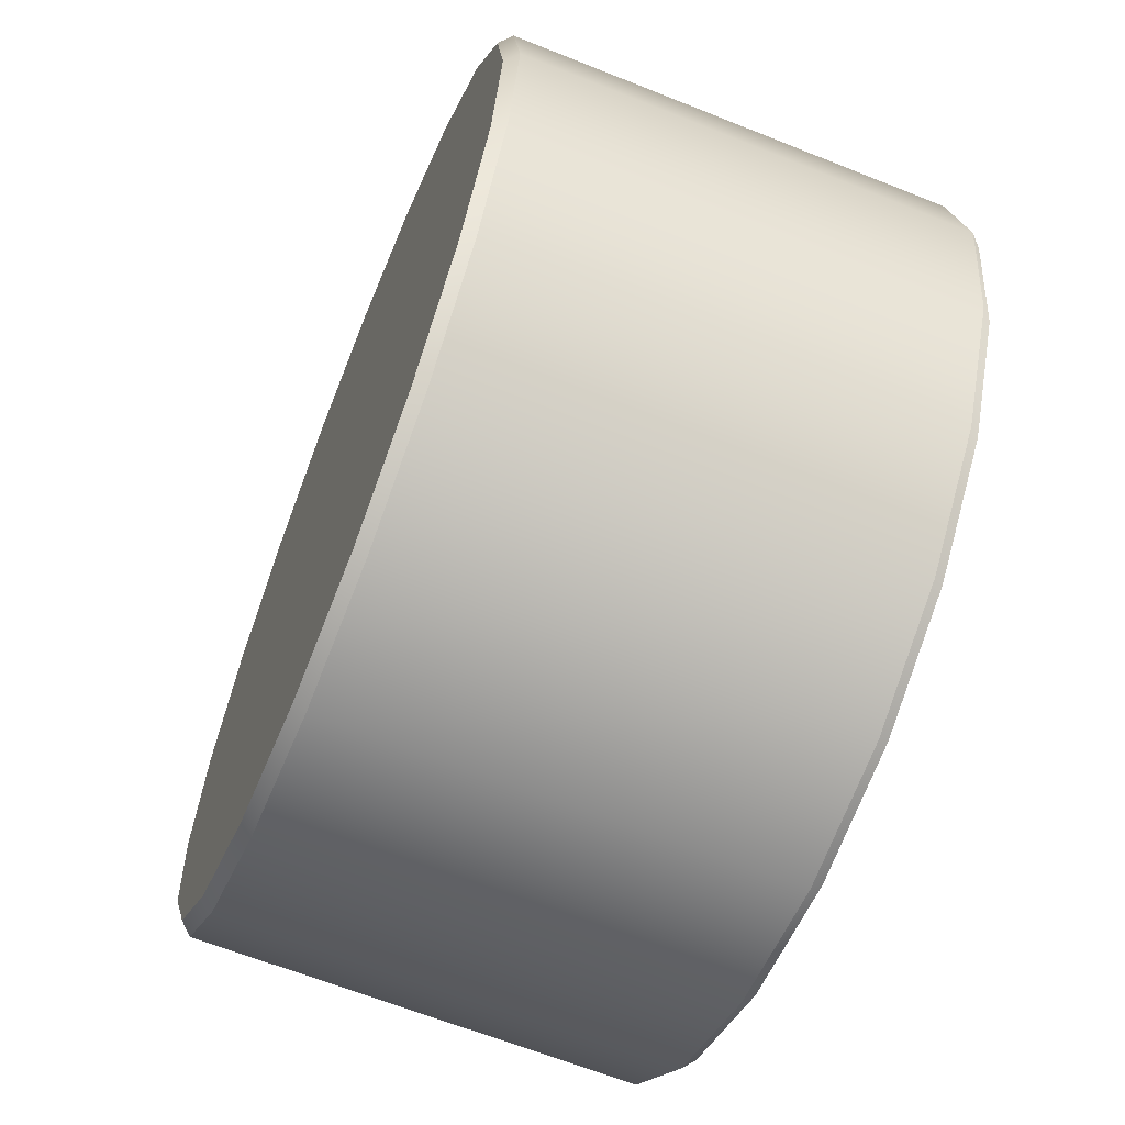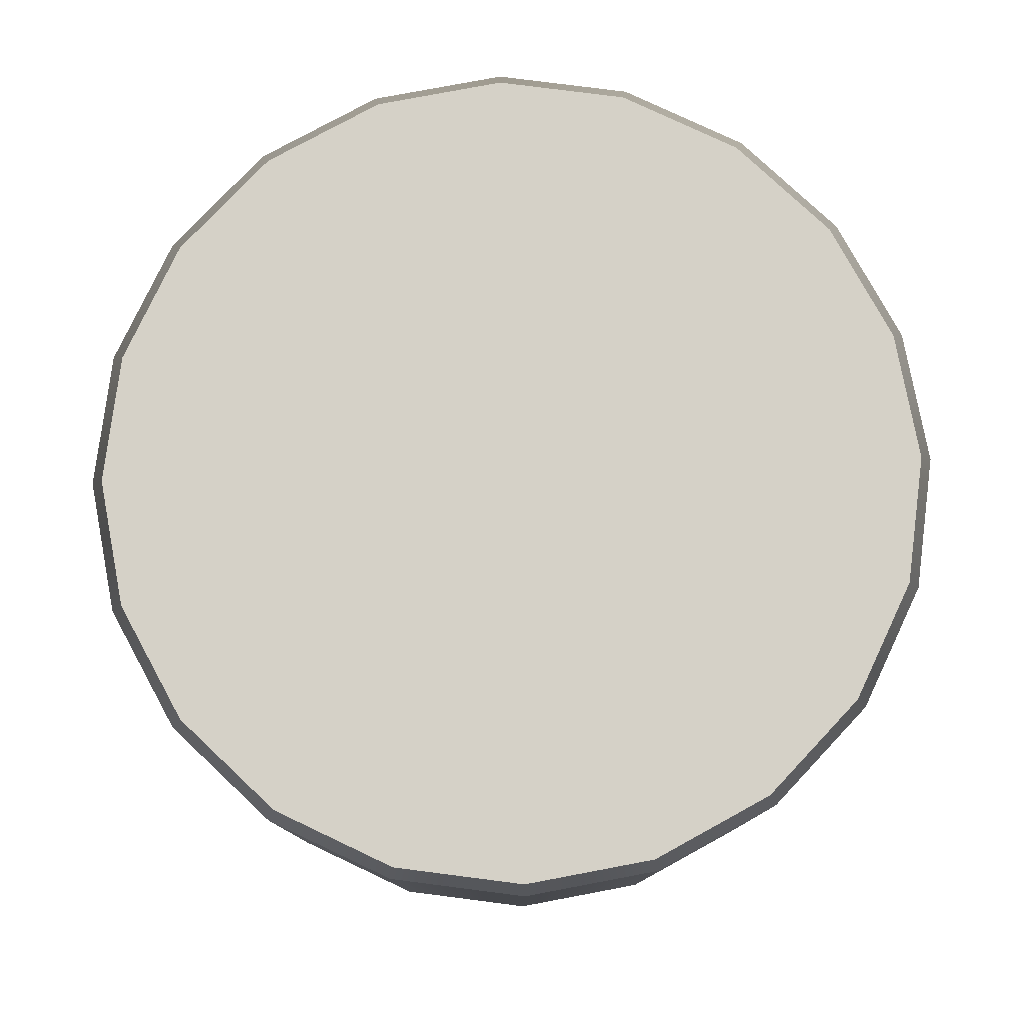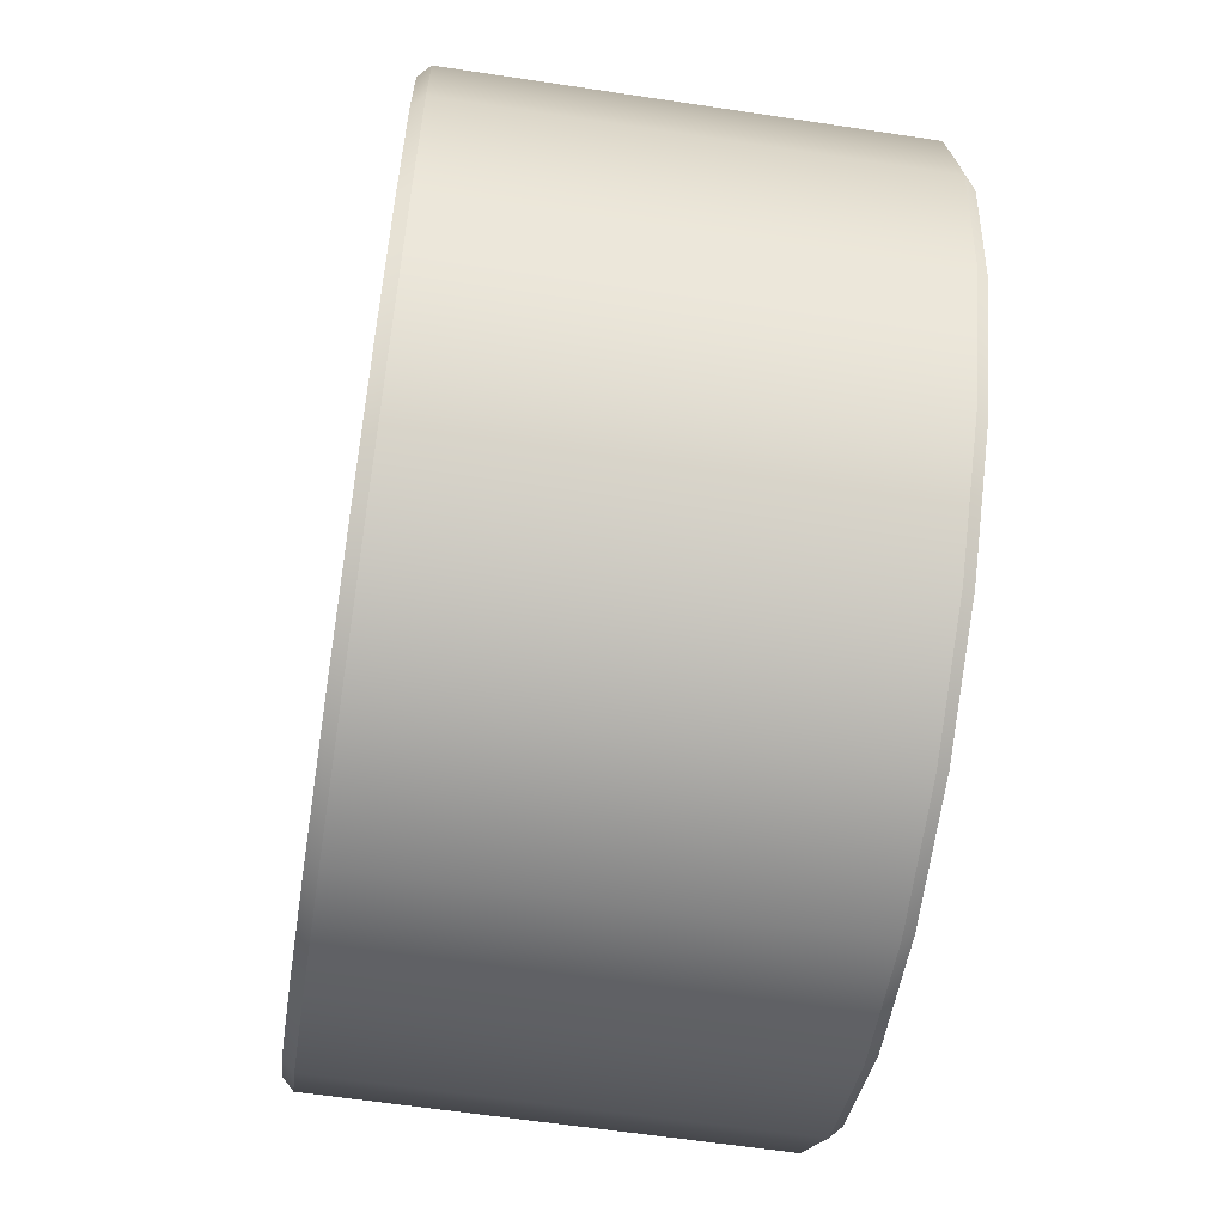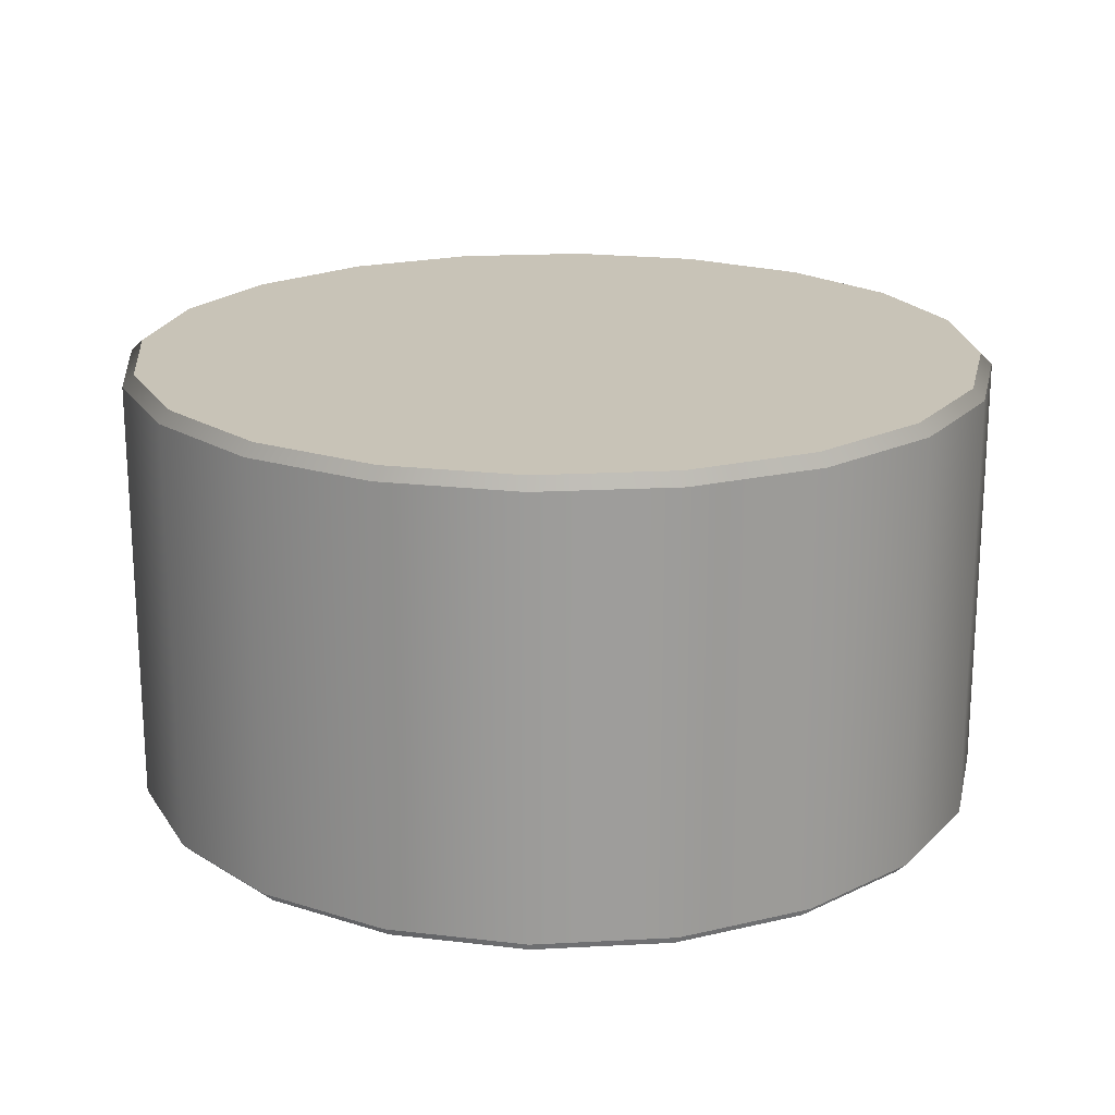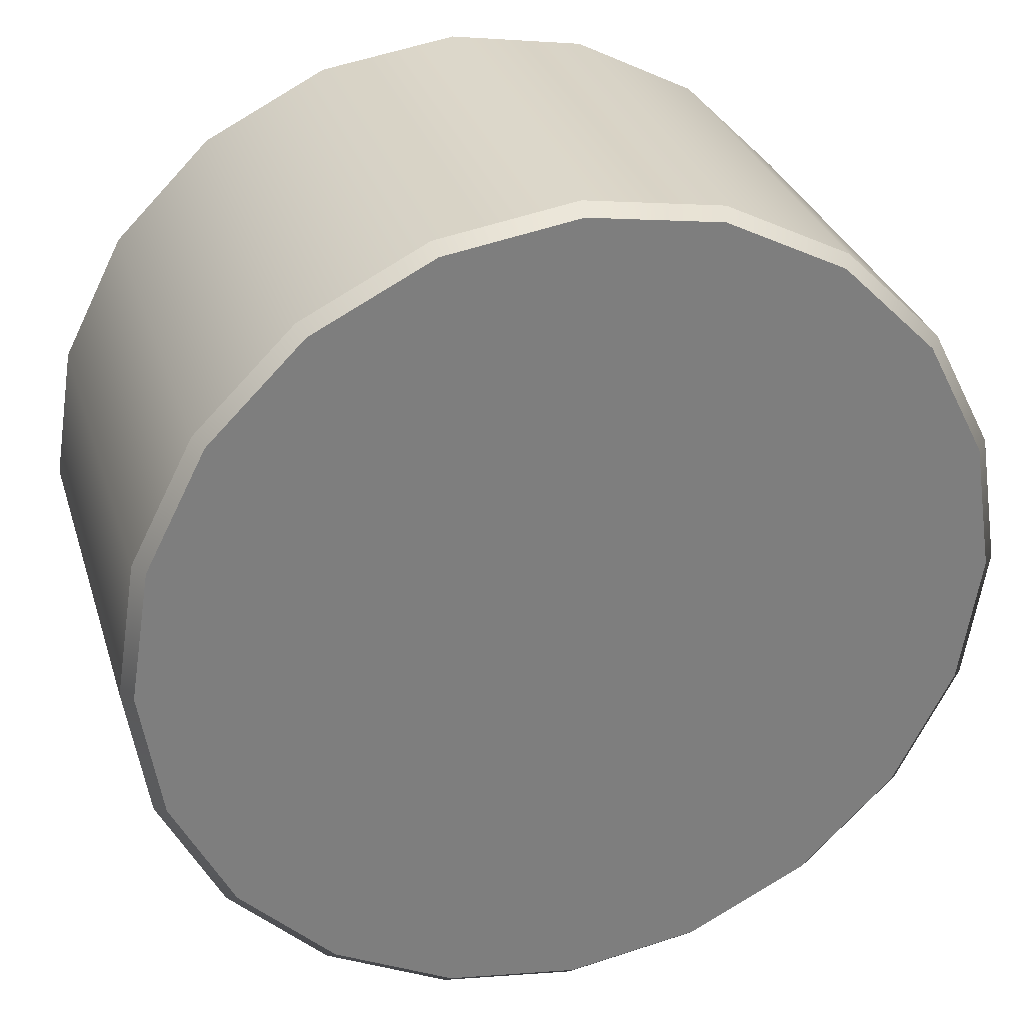
<metadata>
{"format":"obj","ext":"obj","renderer":"f3d","projection":"perspective","resolution":1024,"background":"white","views":[{"elev":-64.2,"azim":-112.0,"up":"+Z"},{"elev":78.7,"azim":106.3,"up":"+Y"},{"elev":-60.7,"azim":81.2,"up":"+Z"},{"elev":19.8,"azim":39.4,"up":"+Y"},{"elev":30.6,"azim":163.8,"up":"+Z"}]}
</metadata>
<code>
v -743.5 -374.7 75.22
v -708.9 -374.7 143.1
v -714.3 -368.2 146.9
v -714.3 -368.2 146.9
v -749.8 -368.2 77.25
v -743.5 -374.7 75.22
v -749.8 -368.2 77.25
v -762 -368.2 -0.000833
v -755.4 -374.7 -0.000833
v -755.4 -374.7 -0.000833
v -743.5 -374.7 75.22
v -749.8 -368.2 77.25
v -708.9 -374.7 143.1
v -655.1 -374.7 196.9
v -658.9 -368.2 202.3
v -658.9 -368.2 202.3
v -714.3 -368.2 146.9
v -708.9 -374.7 143.1
v -655.1 -374.7 196.9
v -587.2 -374.7 231.5
v -589.3 -368.2 237.8
v -589.3 -368.2 237.8
v -658.9 -368.2 202.3
v -655.1 -374.7 196.9
v -587.2 -374.7 231.5
v -512 -374.7 243.4
v -512 -368.2 250
v -512 -368.2 250
v -589.3 -368.2 237.8
v -587.2 -374.7 231.5
v -512 -374.7 243.4
v -436.8 -374.7 231.5
v -434.7 -368.2 237.8
v -434.7 -368.2 237.8
v -512 -368.2 250
v -512 -374.7 243.4
v -436.8 -374.7 231.5
v -368.9 -374.7 196.9
v -365.1 -368.2 202.3
v -365.1 -368.2 202.3
v -434.7 -368.2 237.8
v -436.8 -374.7 231.5
v -368.9 -374.7 196.9
v -315.1 -374.7 143.1
v -309.7 -368.2 146.9
v -309.7 -368.2 146.9
v -365.1 -368.2 202.3
v -368.9 -374.7 196.9
v -315.1 -374.7 143.1
v -280.5 -374.7 75.22
v -274.2 -368.2 77.25
v -274.2 -368.2 77.25
v -309.7 -368.2 146.9
v -315.1 -374.7 143.1
v -280.5 -374.7 75.22
v -268.6 -374.7 -0.000833
v -262 -368.2 -0.000833
v -262 -368.2 -0.000833
v -274.2 -368.2 77.25
v -280.5 -374.7 75.22
v -268.6 -374.7 -0.000833
v -280.5 -374.7 -75.22
v -274.2 -368.2 -77.25
v -274.2 -368.2 -77.25
v -262 -368.2 -0.000833
v -268.6 -374.7 -0.000833
v -280.5 -374.7 -75.22
v -315.1 -374.7 -143.1
v -309.7 -368.2 -146.9
v -309.7 -368.2 -146.9
v -274.2 -368.2 -77.25
v -280.5 -374.7 -75.22
v -315.1 -374.7 -143.1
v -368.9 -374.7 -196.9
v -365.1 -368.2 -202.3
v -365.1 -368.2 -202.3
v -309.7 -368.2 -146.9
v -315.1 -374.7 -143.1
v -368.9 -374.7 -196.9
v -436.8 -374.7 -231.5
v -434.7 -368.2 -237.8
v -434.7 -368.2 -237.8
v -365.1 -368.2 -202.3
v -368.9 -374.7 -196.9
v -436.8 -374.7 -231.5
v -512 -374.7 -243.4
v -512 -368.2 -250
v -512 -368.2 -250
v -434.7 -368.2 -237.8
v -436.8 -374.7 -231.5
v -512 -374.7 -243.4
v -587.2 -374.7 -231.5
v -589.3 -368.2 -237.8
v -589.3 -368.2 -237.8
v -512 -368.2 -250
v -512 -374.7 -243.4
v -587.2 -374.7 -231.5
v -655.1 -374.7 -196.9
v -658.9 -368.2 -202.3
v -658.9 -368.2 -202.3
v -589.3 -368.2 -237.8
v -587.2 -374.7 -231.5
v -655.1 -374.7 -196.9
v -708.9 -374.7 -143.1
v -714.3 -368.2 -146.9
v -714.3 -368.2 -146.9
v -658.9 -368.2 -202.3
v -655.1 -374.7 -196.9
v -708.9 -374.7 -143.1
v -743.5 -374.7 -75.22
v -749.8 -368.2 -77.25
v -749.8 -368.2 -77.25
v -714.3 -368.2 -146.9
v -708.9 -374.7 -143.1
v -743.5 -374.7 -75.22
v -755.4 -374.7 -0.000833
v -762 -368.2 -0.000833
v -762 -368.2 -0.000833
v -749.8 -368.2 -77.25
v -743.5 -374.7 -75.22
v -743.5 -114.8 75.22
v -755.4 -114.8 -0.000833
v -762 -121.3 -0.000833
v -762 -121.3 -0.000833
v -749.8 -121.3 77.25
v -743.5 -114.8 75.22
v -749.8 -121.3 77.25
v -714.3 -121.3 146.9
v -708.9 -114.8 143.1
v -708.9 -114.8 143.1
v -743.5 -114.8 75.22
v -749.8 -121.3 77.25
v -714.3 -121.3 146.9
v -658.9 -121.3 202.3
v -655.1 -114.8 196.9
v -655.1 -114.8 196.9
v -708.9 -114.8 143.1
v -714.3 -121.3 146.9
v -658.9 -121.3 202.3
v -589.3 -121.3 237.8
v -587.2 -114.8 231.5
v -587.2 -114.8 231.5
v -655.1 -114.8 196.9
v -658.9 -121.3 202.3
v -589.3 -121.3 237.8
v -512 -121.3 250
v -512 -114.8 243.4
v -512 -114.8 243.4
v -587.2 -114.8 231.5
v -589.3 -121.3 237.8
v -512 -121.3 250
v -434.7 -121.3 237.8
v -436.8 -114.8 231.5
v -436.8 -114.8 231.5
v -512 -114.8 243.4
v -512 -121.3 250
v -434.7 -121.3 237.8
v -365.1 -121.3 202.3
v -368.9 -114.8 196.9
v -368.9 -114.8 196.9
v -436.8 -114.8 231.5
v -434.7 -121.3 237.8
v -365.1 -121.3 202.3
v -309.7 -121.3 146.9
v -315.1 -114.8 143.1
v -315.1 -114.8 143.1
v -368.9 -114.8 196.9
v -365.1 -121.3 202.3
v -309.7 -121.3 146.9
v -274.2 -121.3 77.25
v -280.5 -114.8 75.22
v -280.5 -114.8 75.22
v -315.1 -114.8 143.1
v -309.7 -121.3 146.9
v -274.2 -121.3 77.25
v -262 -121.3 -0.000833
v -268.6 -114.8 -0.000833
v -268.6 -114.8 -0.000833
v -280.5 -114.8 75.22
v -274.2 -121.3 77.25
v -262 -121.3 -0.000833
v -274.2 -121.3 -77.25
v -280.5 -114.8 -75.22
v -280.5 -114.8 -75.22
v -268.6 -114.8 -0.000833
v -262 -121.3 -0.000833
v -274.2 -121.3 -77.25
v -309.7 -121.3 -146.9
v -315.1 -114.8 -143.1
v -315.1 -114.8 -143.1
v -280.5 -114.8 -75.22
v -274.2 -121.3 -77.25
v -309.7 -121.3 -146.9
v -365.1 -121.3 -202.3
v -368.9 -114.8 -196.9
v -368.9 -114.8 -196.9
v -315.1 -114.8 -143.1
v -309.7 -121.3 -146.9
v -365.1 -121.3 -202.3
v -434.7 -121.3 -237.8
v -436.8 -114.8 -231.5
v -436.8 -114.8 -231.5
v -368.9 -114.8 -196.9
v -365.1 -121.3 -202.3
v -434.7 -121.3 -237.8
v -512 -121.3 -250
v -512 -114.8 -243.4
v -512 -114.8 -243.4
v -436.8 -114.8 -231.5
v -434.7 -121.3 -237.8
v -512 -121.3 -250
v -589.3 -121.3 -237.8
v -587.2 -114.8 -231.5
v -587.2 -114.8 -231.5
v -512 -114.8 -243.4
v -512 -121.3 -250
v -589.3 -121.3 -237.8
v -658.9 -121.3 -202.3
v -655.1 -114.8 -196.9
v -655.1 -114.8 -196.9
v -587.2 -114.8 -231.5
v -589.3 -121.3 -237.8
v -658.9 -121.3 -202.3
v -714.3 -121.3 -146.9
v -708.9 -114.8 -143.1
v -708.9 -114.8 -143.1
v -655.1 -114.8 -196.9
v -658.9 -121.3 -202.3
v -714.3 -121.3 -146.9
v -749.8 -121.3 -77.25
v -743.5 -114.8 -75.22
v -743.5 -114.8 -75.22
v -708.9 -114.8 -143.1
v -714.3 -121.3 -146.9
v -749.8 -121.3 -77.25
v -762 -121.3 -0.000833
v -755.4 -114.8 -0.000833
v -755.4 -114.8 -0.000833
v -743.5 -114.8 -75.22
v -749.8 -121.3 -77.25
v -714.3 -368.2 146.9
v -714.3 -121.3 146.9
v -749.8 -121.3 77.25
v -749.8 -121.3 77.25
v -749.8 -368.2 77.25
v -714.3 -368.2 146.9
v -658.9 -368.2 202.3
v -658.9 -121.3 202.3
v -714.3 -121.3 146.9
v -714.3 -121.3 146.9
v -714.3 -368.2 146.9
v -658.9 -368.2 202.3
v -589.3 -368.2 237.8
v -589.3 -121.3 237.8
v -658.9 -121.3 202.3
v -658.9 -121.3 202.3
v -658.9 -368.2 202.3
v -589.3 -368.2 237.8
v -512 -368.2 250
v -512 -121.3 250
v -589.3 -121.3 237.8
v -589.3 -121.3 237.8
v -589.3 -368.2 237.8
v -512 -368.2 250
v -434.7 -368.2 237.8
v -434.7 -121.3 237.8
v -512 -121.3 250
v -512 -121.3 250
v -512 -368.2 250
v -434.7 -368.2 237.8
v -365.1 -368.2 202.3
v -365.1 -121.3 202.3
v -434.7 -121.3 237.8
v -434.7 -121.3 237.8
v -434.7 -368.2 237.8
v -365.1 -368.2 202.3
v -309.7 -368.2 146.9
v -309.7 -121.3 146.9
v -365.1 -121.3 202.3
v -365.1 -121.3 202.3
v -365.1 -368.2 202.3
v -309.7 -368.2 146.9
v -274.2 -368.2 77.25
v -274.2 -121.3 77.25
v -309.7 -121.3 146.9
v -309.7 -121.3 146.9
v -309.7 -368.2 146.9
v -274.2 -368.2 77.25
v -262 -368.2 -0.000833
v -262 -121.3 -0.000833
v -274.2 -121.3 77.25
v -274.2 -121.3 77.25
v -274.2 -368.2 77.25
v -262 -368.2 -0.000833
v -274.2 -368.2 -77.25
v -274.2 -121.3 -77.25
v -262 -121.3 -0.000833
v -262 -121.3 -0.000833
v -262 -368.2 -0.000833
v -274.2 -368.2 -77.25
v -309.7 -368.2 -146.9
v -309.7 -121.3 -146.9
v -274.2 -121.3 -77.25
v -274.2 -121.3 -77.25
v -274.2 -368.2 -77.25
v -309.7 -368.2 -146.9
v -365.1 -368.2 -202.3
v -365.1 -121.3 -202.3
v -309.7 -121.3 -146.9
v -309.7 -121.3 -146.9
v -309.7 -368.2 -146.9
v -365.1 -368.2 -202.3
v -434.7 -368.2 -237.8
v -434.7 -121.3 -237.8
v -365.1 -121.3 -202.3
v -365.1 -121.3 -202.3
v -365.1 -368.2 -202.3
v -434.7 -368.2 -237.8
v -512 -368.2 -250
v -512 -121.3 -250
v -434.7 -121.3 -237.8
v -434.7 -121.3 -237.8
v -434.7 -368.2 -237.8
v -512 -368.2 -250
v -589.3 -368.2 -237.8
v -589.3 -121.3 -237.8
v -512 -121.3 -250
v -512 -121.3 -250
v -512 -368.2 -250
v -589.3 -368.2 -237.8
v -658.9 -368.2 -202.3
v -658.9 -121.3 -202.3
v -589.3 -121.3 -237.8
v -589.3 -121.3 -237.8
v -589.3 -368.2 -237.8
v -658.9 -368.2 -202.3
v -714.3 -368.2 -146.9
v -714.3 -121.3 -146.9
v -658.9 -121.3 -202.3
v -658.9 -121.3 -202.3
v -658.9 -368.2 -202.3
v -714.3 -368.2 -146.9
v -749.8 -368.2 -77.25
v -749.8 -121.3 -77.25
v -714.3 -121.3 -146.9
v -714.3 -121.3 -146.9
v -714.3 -368.2 -146.9
v -749.8 -368.2 -77.25
v -762 -368.2 -0.000833
v -762 -121.3 -0.000833
v -749.8 -121.3 -77.25
v -749.8 -121.3 -77.25
v -749.8 -368.2 -77.25
v -762 -368.2 -0.000833
v -749.8 -368.2 77.25
v -749.8 -121.3 77.25
v -762 -121.3 -0.000833
v -762 -121.3 -0.000833
v -762 -368.2 -0.000833
v -749.8 -368.2 77.25
v -743.5 -114.8 75.22
v -708.9 -114.8 143.1
v -512 -114.8 -0.000833
v -708.9 -114.8 143.1
v -655.1 -114.8 196.9
v -512 -114.8 -0.000833
v -655.1 -114.8 196.9
v -587.2 -114.8 231.5
v -512 -114.8 -0.000833
v -587.2 -114.8 231.5
v -512 -114.8 243.4
v -512 -114.8 -0.000833
v -512 -114.8 243.4
v -436.8 -114.8 231.5
v -512 -114.8 -0.000833
v -436.8 -114.8 231.5
v -368.9 -114.8 196.9
v -512 -114.8 -0.000833
v -368.9 -114.8 196.9
v -315.1 -114.8 143.1
v -512 -114.8 -0.000833
v -315.1 -114.8 143.1
v -280.5 -114.8 75.22
v -512 -114.8 -0.000833
v -280.5 -114.8 75.22
v -268.6 -114.8 -0.000833
v -512 -114.8 -0.000833
v -268.6 -114.8 -0.000833
v -280.5 -114.8 -75.22
v -512 -114.8 -0.000833
v -280.5 -114.8 -75.22
v -315.1 -114.8 -143.1
v -512 -114.8 -0.000833
v -315.1 -114.8 -143.1
v -368.9 -114.8 -196.9
v -512 -114.8 -0.000833
v -368.9 -114.8 -196.9
v -436.8 -114.8 -231.5
v -512 -114.8 -0.000833
v -436.8 -114.8 -231.5
v -512 -114.8 -243.4
v -512 -114.8 -0.000833
v -512 -114.8 -243.4
v -587.2 -114.8 -231.5
v -512 -114.8 -0.000833
v -587.2 -114.8 -231.5
v -655.1 -114.8 -196.9
v -512 -114.8 -0.000833
v -655.1 -114.8 -196.9
v -708.9 -114.8 -143.1
v -512 -114.8 -0.000833
v -708.9 -114.8 -143.1
v -743.5 -114.8 -75.22
v -512 -114.8 -0.000833
v -743.5 -114.8 -75.22
v -755.4 -114.8 -0.000833
v -512 -114.8 -0.000833
v -755.4 -114.8 -0.000833
v -743.5 -114.8 75.22
v -512 -114.8 -0.000833
o Untitled
g pCylinder9
f 1 2 3
f 4 5 6
f 7 8 9
f 10 11 12
f 13 14 15
f 16 17 18
f 19 20 21
f 22 23 24
f 25 26 27
f 28 29 30
f 31 32 33
f 34 35 36
f 37 38 39
f 40 41 42
f 43 44 45
f 46 47 48
f 49 50 51
f 52 53 54
f 55 56 57
f 58 59 60
f 61 62 63
f 64 65 66
f 67 68 69
f 70 71 72
f 73 74 75
f 76 77 78
f 79 80 81
f 82 83 84
f 85 86 87
f 88 89 90
f 91 92 93
f 94 95 96
f 97 98 99
f 100 101 102
f 103 104 105
f 106 107 108
f 109 110 111
f 112 113 114
f 115 116 117
f 118 119 120
f 121 122 123
f 124 125 126
f 127 128 129
f 130 131 132
f 133 134 135
f 136 137 138
f 139 140 141
f 142 143 144
f 145 146 147
f 148 149 150
f 151 152 153
f 154 155 156
f 157 158 159
f 160 161 162
f 163 164 165
f 166 167 168
f 169 170 171
f 172 173 174
f 175 176 177
f 178 179 180
f 181 182 183
f 184 185 186
f 187 188 189
f 190 191 192
f 193 194 195
f 196 197 198
f 199 200 201
f 202 203 204
f 205 206 207
f 208 209 210
f 211 212 213
f 214 215 216
f 217 218 219
f 220 221 222
f 223 224 225
f 226 227 228
f 229 230 231
f 232 233 234
f 235 236 237
f 238 239 240
f 241 242 243
f 244 245 246
f 247 248 249
f 250 251 252
f 253 254 255
f 256 257 258
f 259 260 261
f 262 263 264
f 265 266 267
f 268 269 270
f 271 272 273
f 274 275 276
f 277 278 279
f 280 281 282
f 283 284 285
f 286 287 288
f 289 290 291
f 292 293 294
f 295 296 297
f 298 299 300
f 301 302 303
f 304 305 306
f 307 308 309
f 310 311 312
f 313 314 315
f 316 317 318
f 319 320 321
f 322 323 324
f 325 326 327
f 328 329 330
f 331 332 333
f 334 335 336
f 337 338 339
f 340 341 342
f 343 344 345
f 346 347 348
f 349 350 351
f 352 353 354
f 355 356 357
f 358 359 360
f 361 362 363
f 364 365 366
f 367 368 369
f 370 371 372
f 373 374 375
f 376 377 378
f 379 380 381
f 382 383 384
f 385 386 387
f 388 389 390
f 391 392 393
f 394 395 396
f 397 398 399
f 400 401 402
f 403 404 405
f 406 407 408
f 409 410 411
f 412 413 414
f 415 416 417
f 418 419 420

</code>
